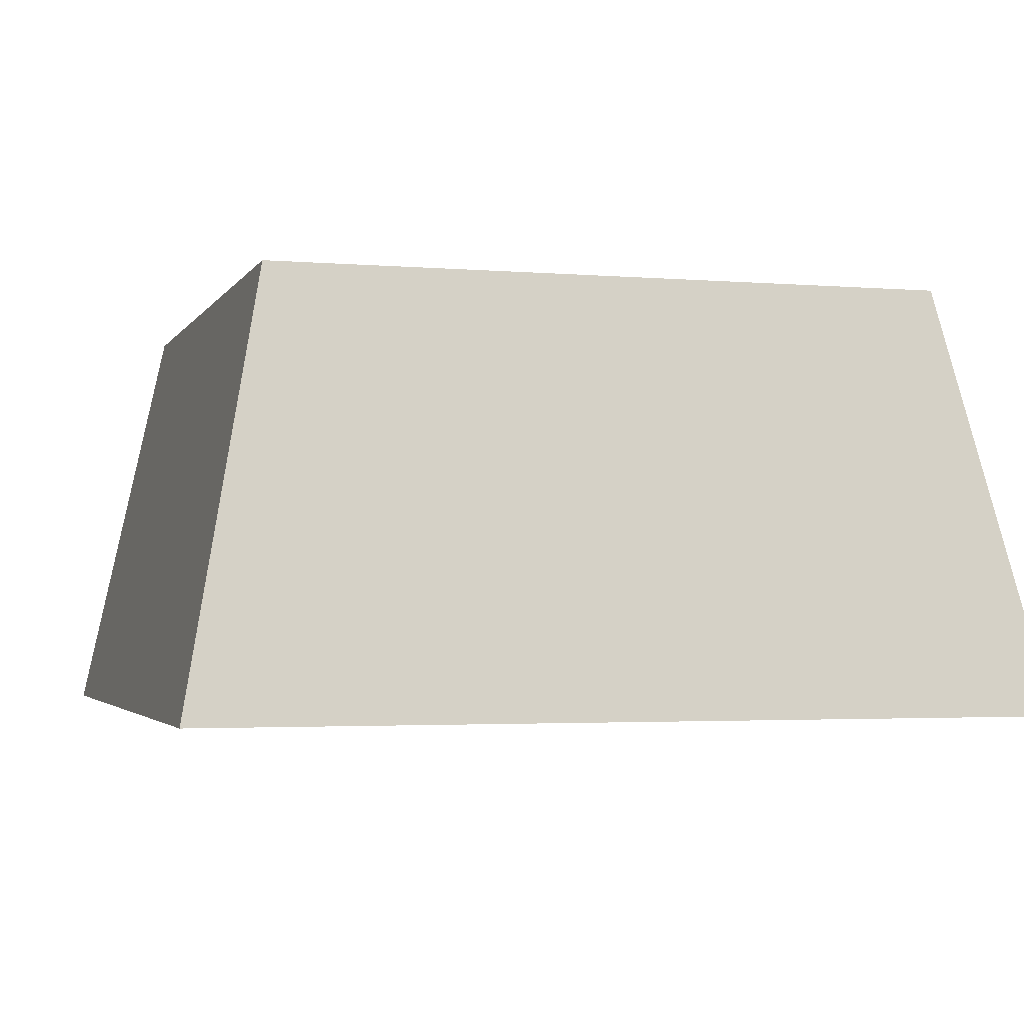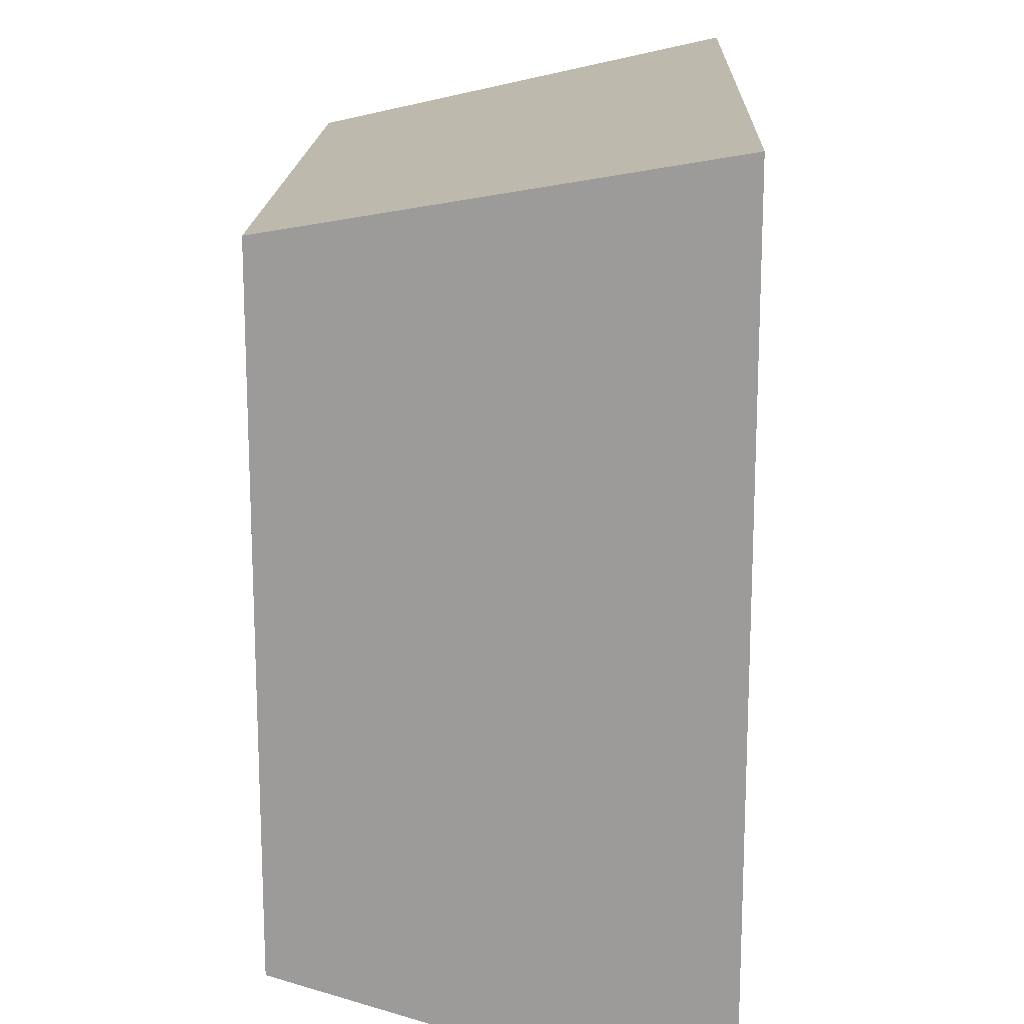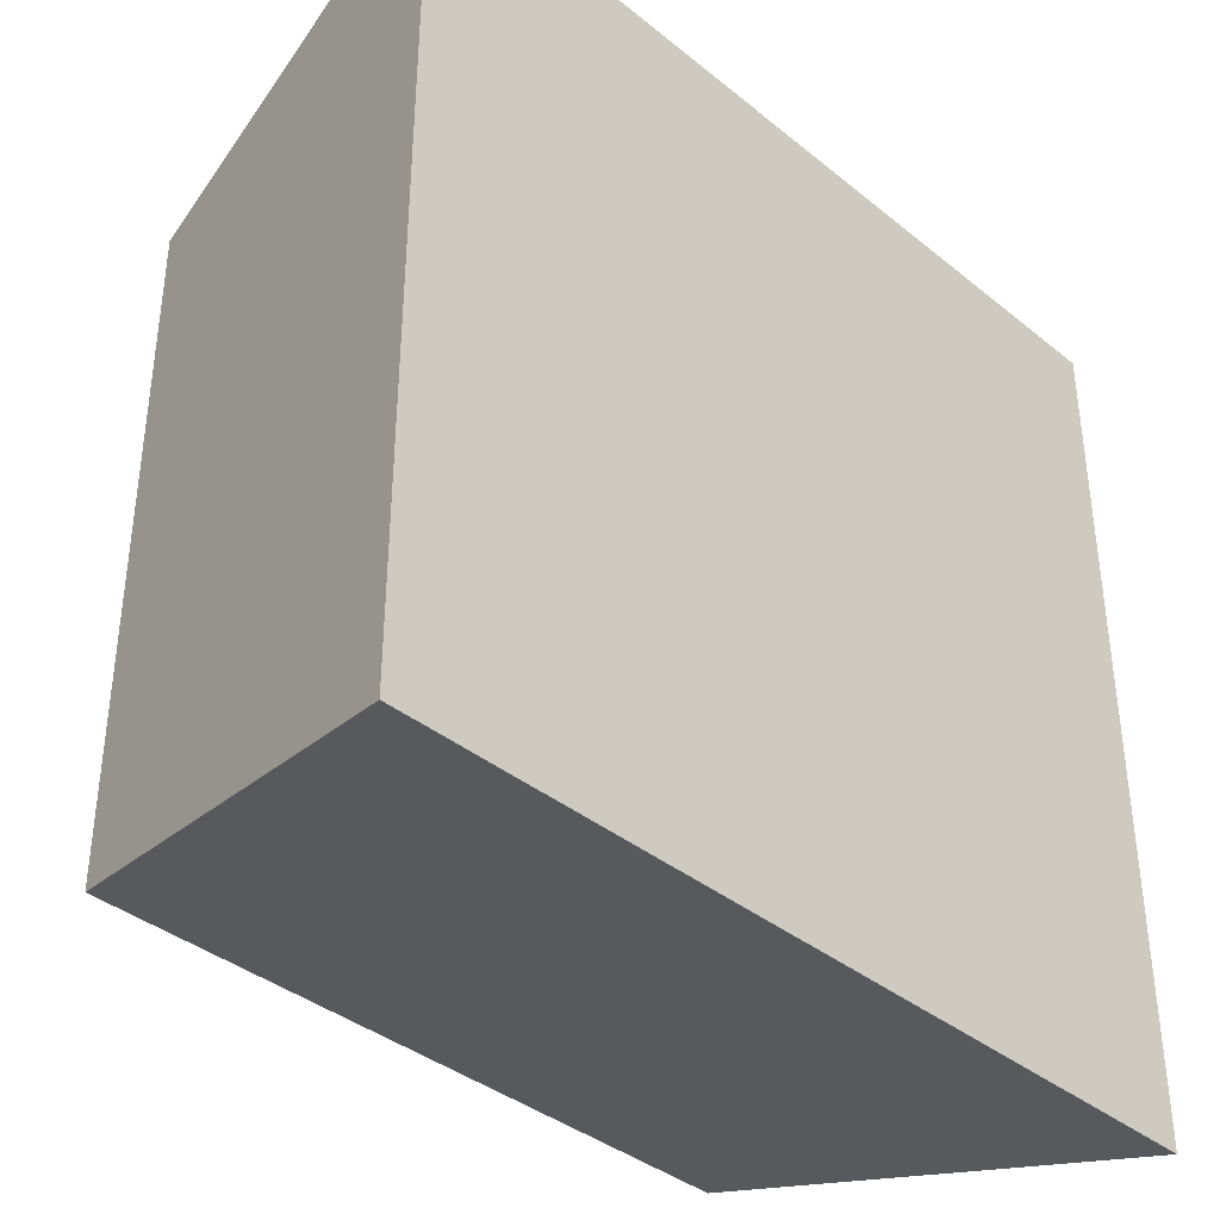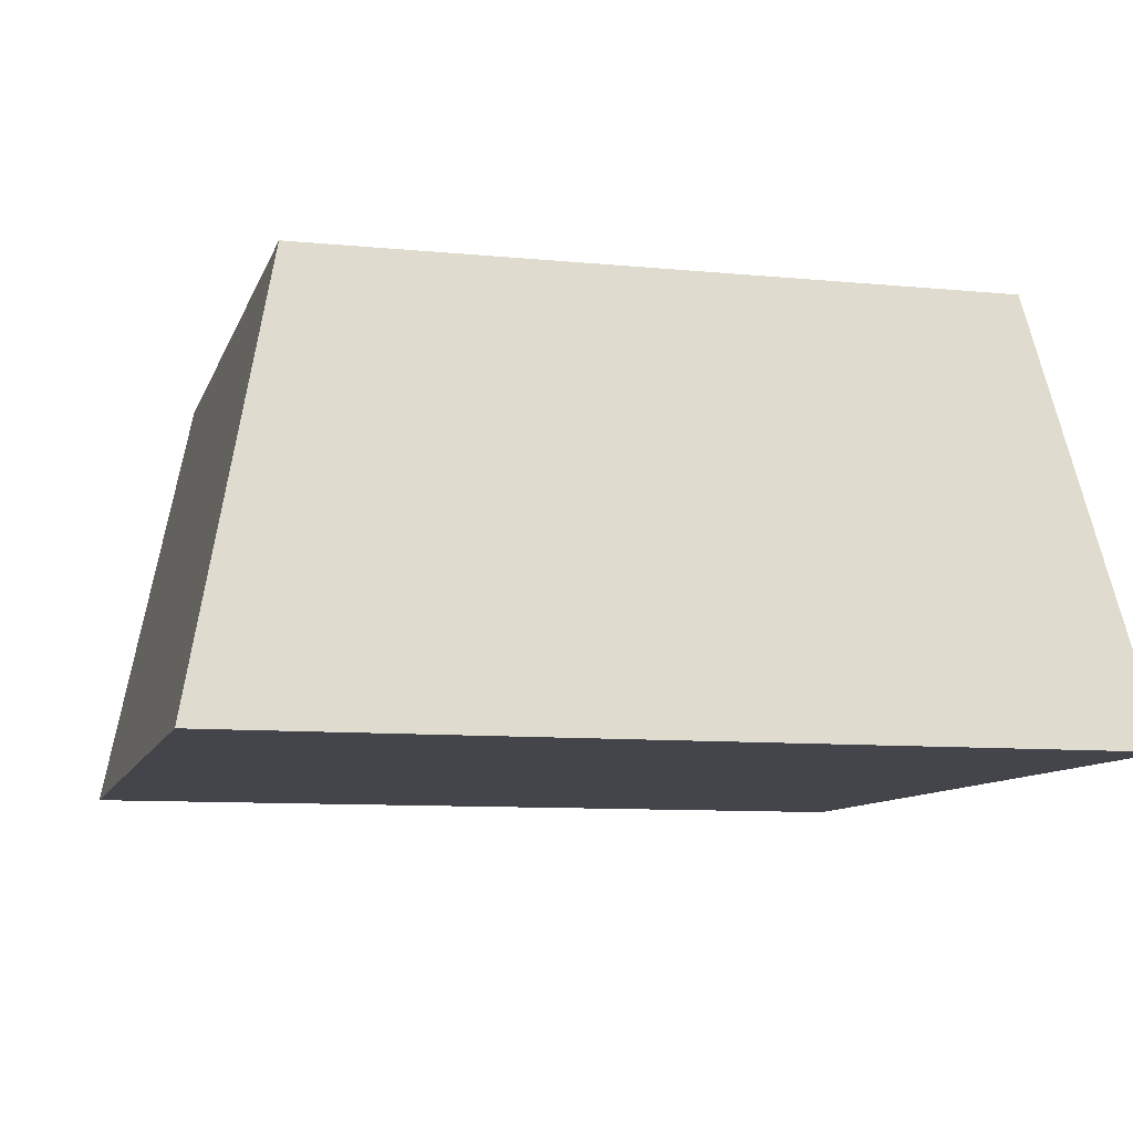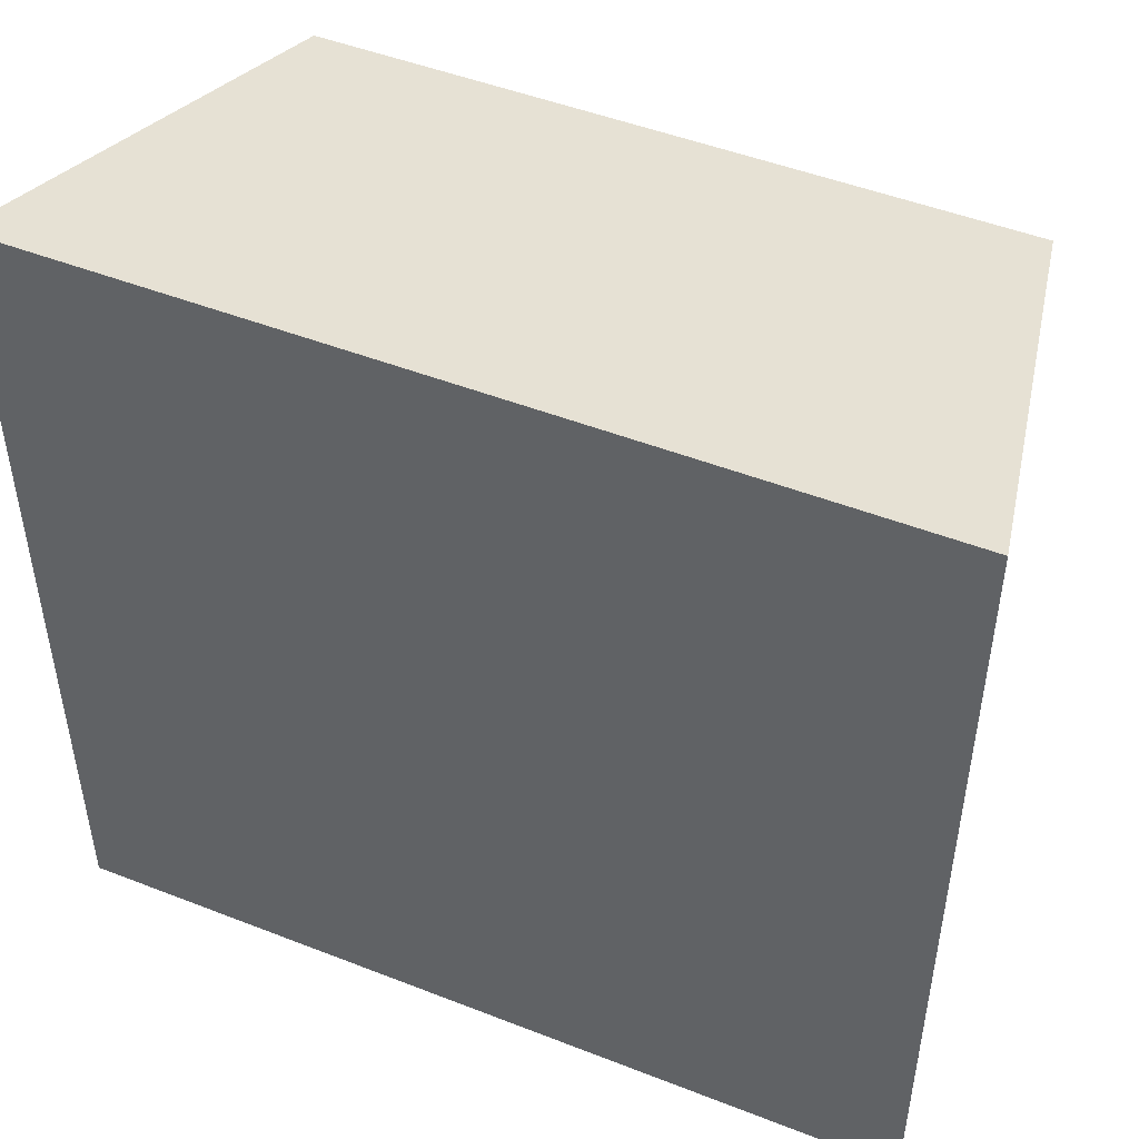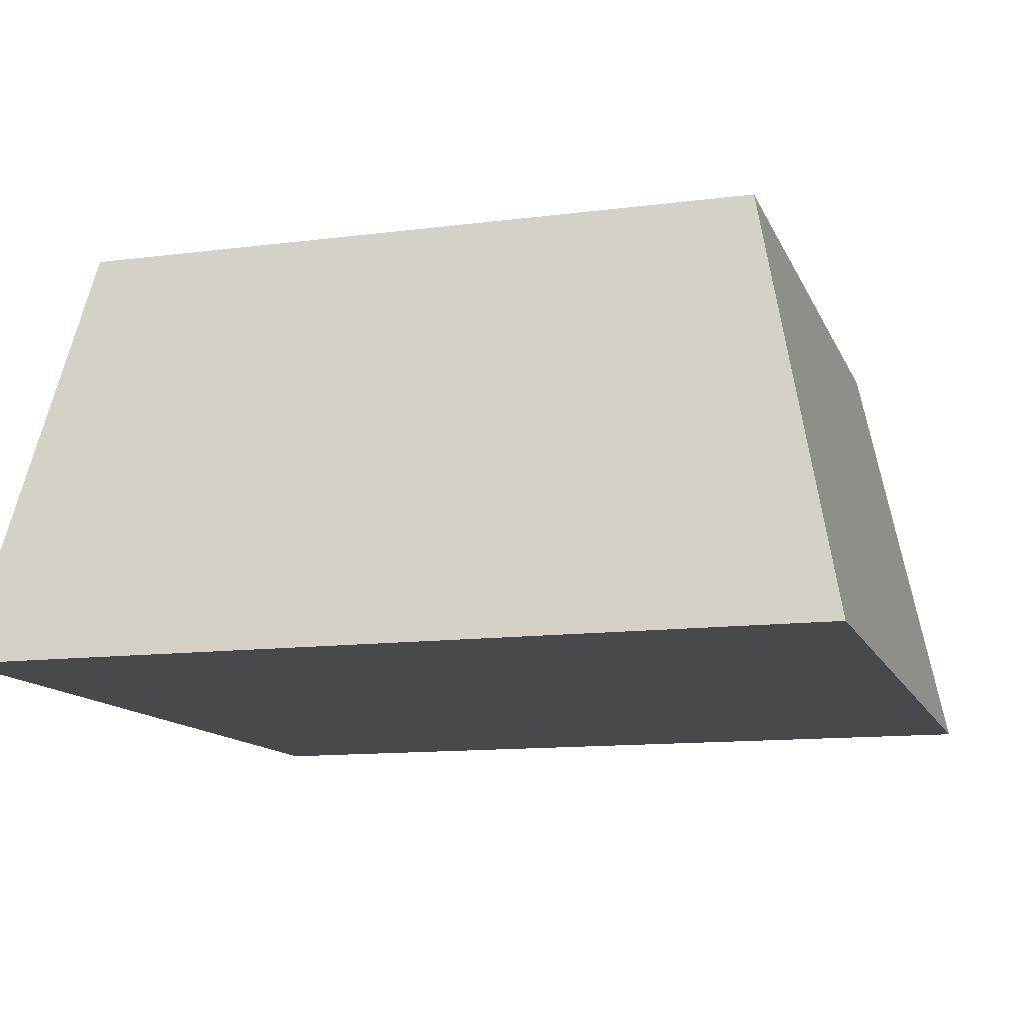
<metadata>
{"format":"obj","ext":"obj","renderer":"f3d","projection":"perspective","resolution":1024,"background":"white","views":[{"elev":-2.7,"azim":73.6,"up":"+Y"},{"elev":16.8,"azim":-88.0,"up":"+Z"},{"elev":-38.0,"azim":-45.7,"up":"+Z"},{"elev":-9.3,"azim":75.5,"up":"+Y"},{"elev":48.4,"azim":23.6,"up":"+Z"},{"elev":-12.5,"azim":106.7,"up":"+Y"}]}
</metadata>
<code>
v  -0.1563 0 0.1563
v  0.1563 0 0.1563
v  -0.1563 0 -0.1563
v  0.1563 0 -0.1563
v  -0.125 0.1563 0.125
v  0.125 0.1563 0.125
v  -0.125 0.1563 -0.125
v  0.125 0.1563 -0.125
v  -0.1563 0 0.1563
v  -0.1563 0 0.1563
v  0.1563 0 0.1563
v  0.1563 0 0.1563
v  -0.1563 0 -0.1563
v  -0.1563 0 -0.1563
v  0.1563 0 -0.1563
v  0.1563 0 -0.1563
v  -0.125 0.1563 0.125
v  -0.125 0.1563 0.125
v  0.125 0.1563 0.125
v  0.125 0.1563 0.125
v  -0.125 0.1563 -0.125
v  -0.125 0.1563 -0.125
v  0.125 0.1563 -0.125
v  0.125 0.1563 -0.125
g health_001
f 10 14 4
f 4 2 10
f 17 19 23
f 23 21 17
f 1 12 20
f 20 5 1
f 11 16 24
f 24 6 11
f 15 13 22
f 22 8 15
f 3 9 18
f 18 7 3

</code>
